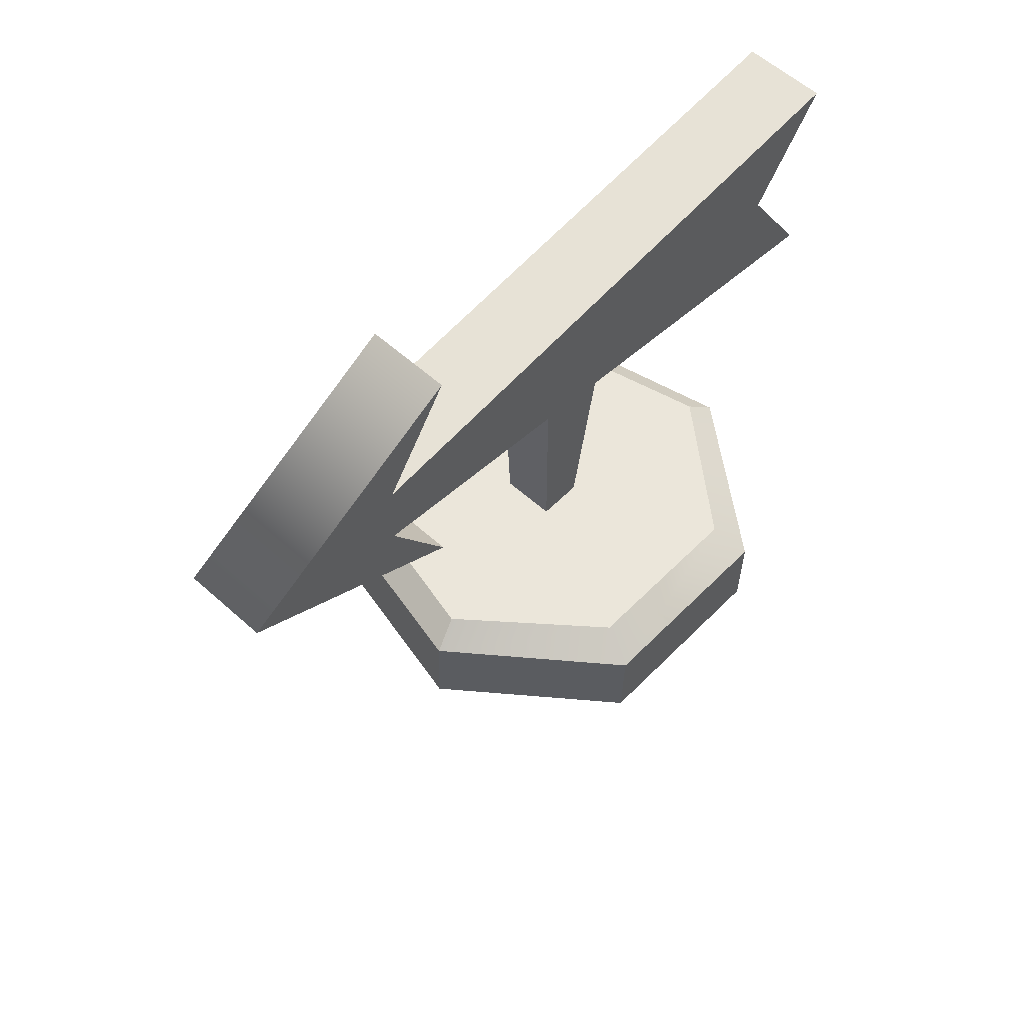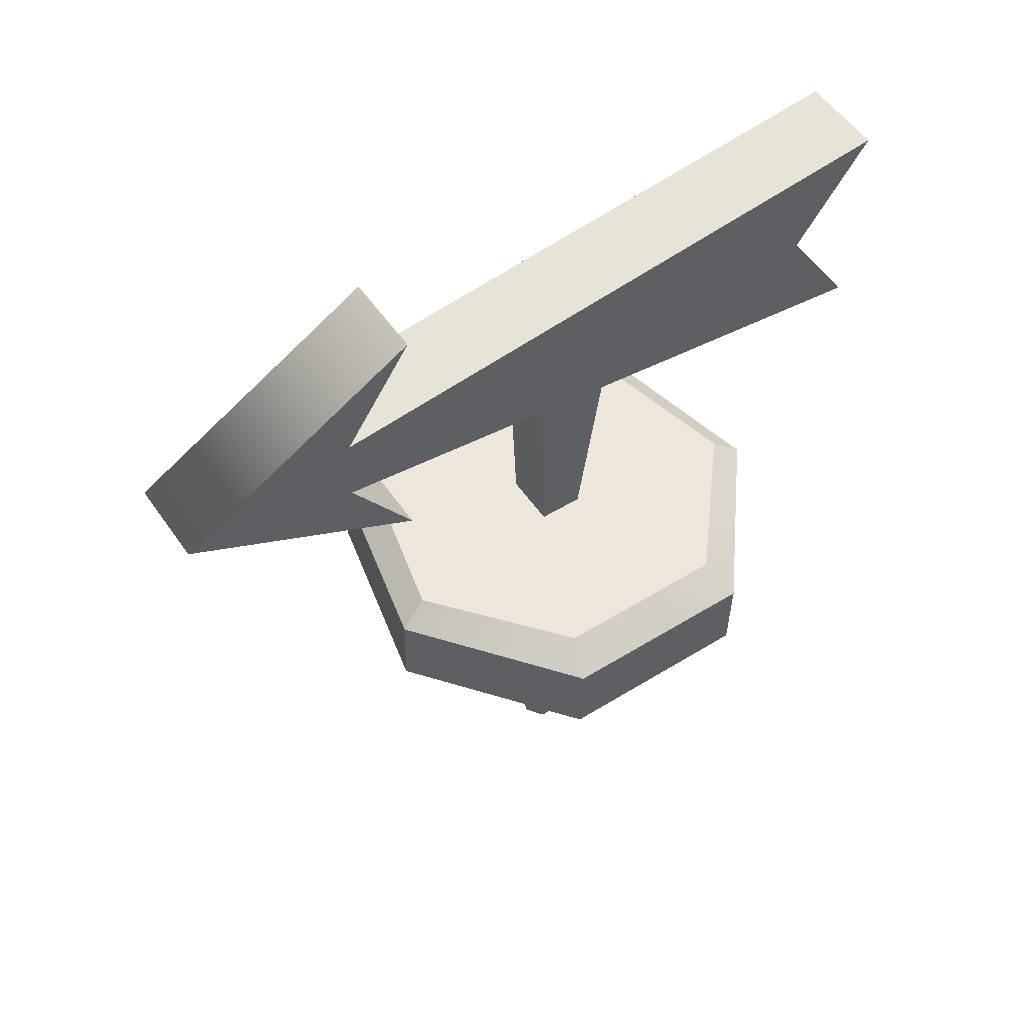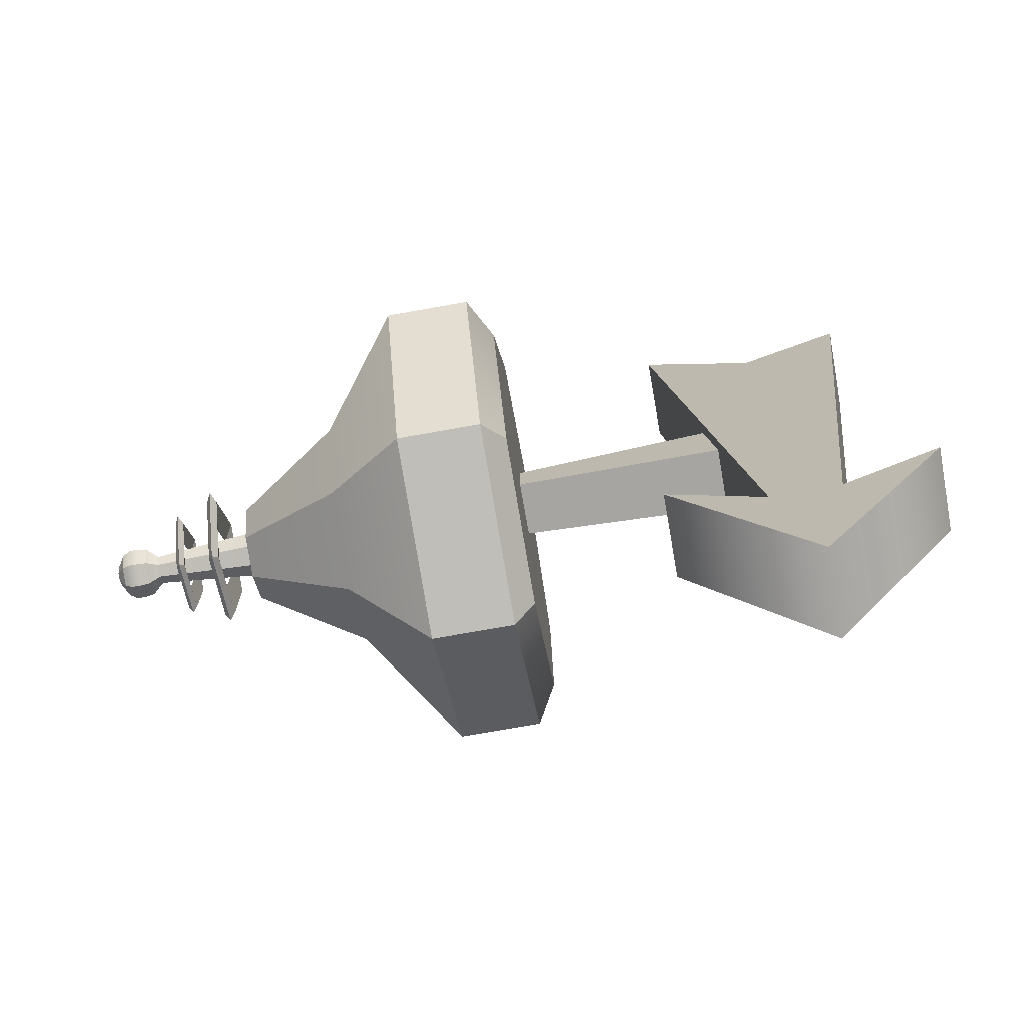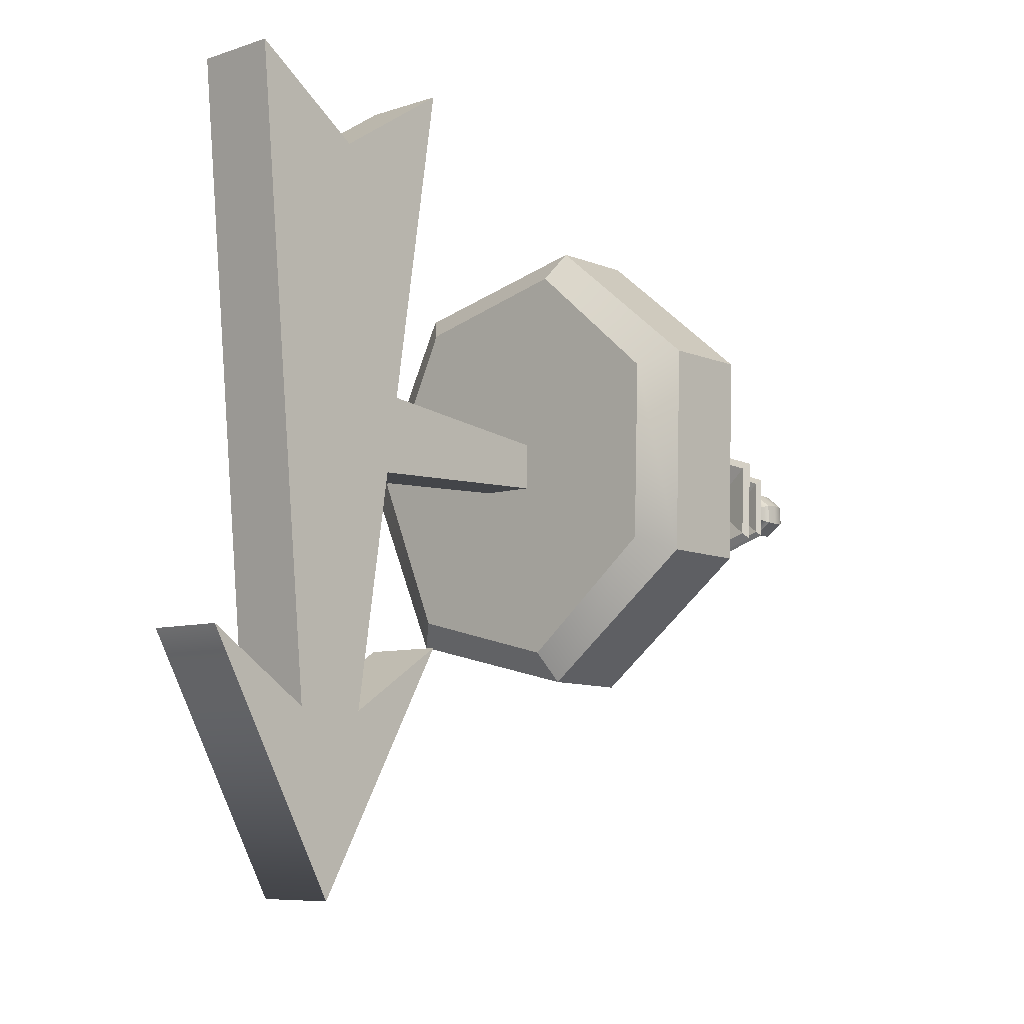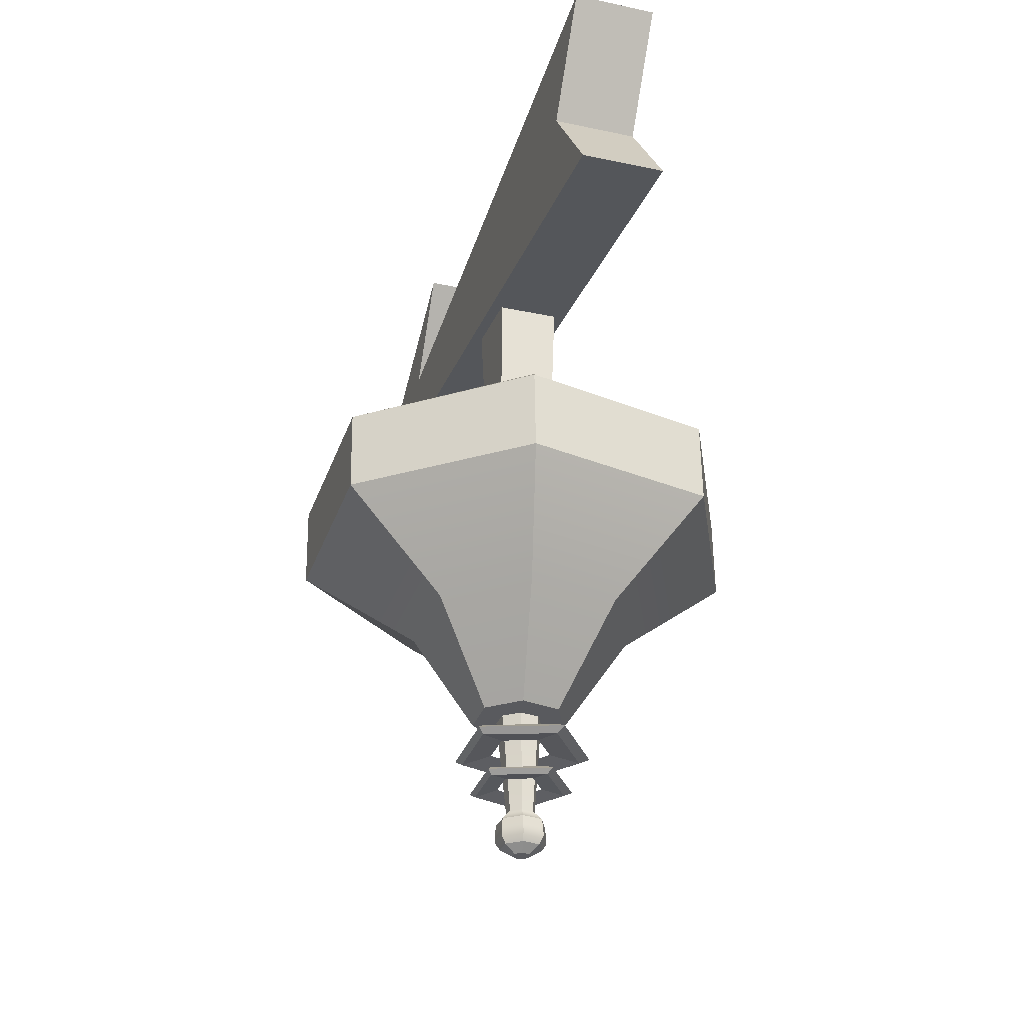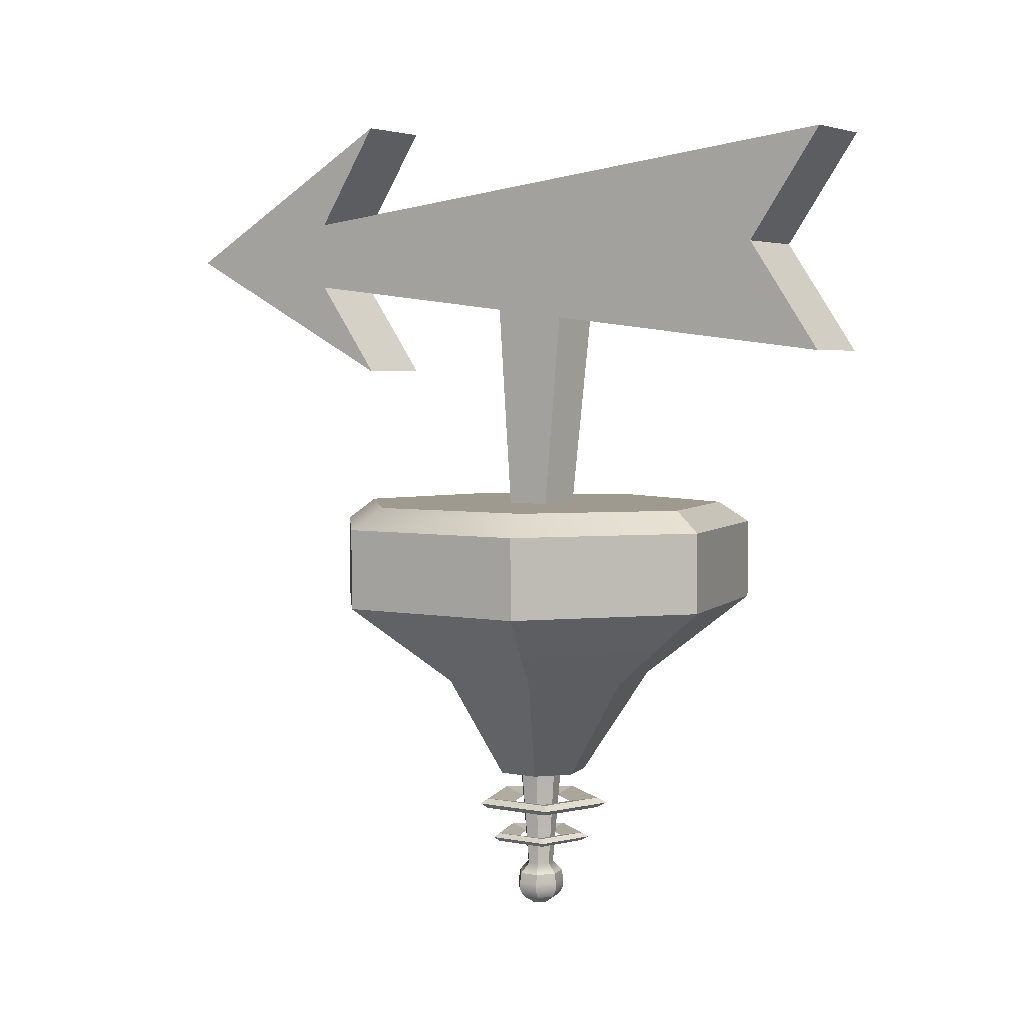
<metadata>
{"format":"obj","ext":"obj","renderer":"f3d","projection":"perspective","resolution":1024,"background":"white","views":[{"elev":56.0,"azim":-138.1,"up":"+Y"},{"elev":52.9,"azim":-125.1,"up":"+Y"},{"elev":-72.3,"azim":101.0,"up":"+Z"},{"elev":-9.0,"azim":-135.1,"up":"+Z"},{"elev":-32.8,"azim":-18.7,"up":"+Y"},{"elev":2.5,"azim":-57.3,"up":"+Y"}]}
</metadata>
<code>
v -29.12 150.6 -130.5
v 21.79 151.5 -129.5
v -35.74 102.1 237.1
v 15.17 103 238.1
v -38.08 232.7 238.5
v 12.83 233.6 239.5
v -29.87 192.4 -130
v 21.04 193.3 -129
v -36 167.9 193.1
v 14.9 168.8 194.1
v -27.35 171 -235.3
v 23.56 171.9 -234.3
v -28.91 93.37 -91.2
v 22 94.27 -90.16
v -31.79 254.5 -89.34
v 19.11 255.4 -88.3
v -20.29 -6.276 39.06
v 11.64 -5.711 39.71
v -28.39 198.8 61.88
v 11.54 199.5 62.69
v -27.25 199.4 5.133
v 12.68 200.1 5.945
v -19.8 -6.003 14.4
v 12.13 -5.438 15.05
v 80.88 -51.71 -77.27
v -34.05 -53.46 -106
v -128.1 -55.92 -34.01
v -130.5 -57.23 84.44
v -39.41 -56.41 160.2
v 76.58 -54.07 136.2
v 130.1 -51.98 30.49
v 80 -2.715 -76.74
v -34.93 -4.466 -105.4
v -129 -6.922 -33.48
v -131.4 -8.233 84.96
v -40.29 -7.413 160.7
v 75.71 -5.078 136.7
v 129.2 -2.988 31.02
v -30.24 8.362 -88.2
v -108.1 6.295 -25.34
v -110.2 5.151 77.97
v -34.92 5.792 143.9
v 61.01 7.735 122.9
v 105.4 9.518 30.67
v 64.76 9.797 -63.27
v 40.8 -103.1 -26.14
v -16.61 -103.9 -40.71
v -63.62 -105.2 -4.105
v -64.83 -105.8 56.07
v -19.34 -105.4 94.56
v 38.61 -104.3 82.34
v 65.37 -103.2 28.62
v 13.9 -166.4 4.367
v -10.11 -166.8 -1.61
v -29.88 -167.3 13.46
v -30.38 -167.6 38.51
v -11.24 -167.4 54.37
v 12.99 -166.9 49.37
v 24.31 -166.5 27.09
v 4.179 -166.7 16.86
v -7.648 -166.9 13.92
v -16.91 -167.2 20.56
v -16.74 -167.3 31.55
v -7.257 -167.2 38.88
v 4.492 -166.9 36.79
v 9.48 -166.7 27.02
v 2.05 -227.8 19.86
v -5.307 -227.9 18.03
v -11.07 -228.1 22.15
v -10.96 -228.2 28.99
v -5.061 -228.1 33.55
v 2.244 -228 32.25
v 5.346 -227.8 26.17
v 5.855 -234 15.61
v -6.625 -234.2 12.5
v -16.4 -234.5 19.5
v -16.21 -234.6 31.1
v -6.212 -234.5 38.83
v 6.185 -234.3 36.64
v 11.45 -234.1 26.33
v 6.557 -240 14.87
v -6.749 -240.2 11.55
v -17.17 -240.4 19.02
v -16.98 -240.6 31.4
v -6.308 -240.5 39.64
v 6.91 -240.2 37.3
v 12.52 -240 26.3
v 6.648 -245 14.82
v -6.659 -245.2 11.5
v -17.08 -245.5 18.97
v -16.89 -245.6 31.34
v -6.217 -245.5 39.59
v 7.001 -245.3 37.24
v 12.61 -245 26.25
v 4.939 -249.7 16.8
v -5.882 -249.9 14.1
v -14.36 -250.1 20.18
v -14.2 -250.2 30.23
v -5.523 -250.1 36.94
v 5.227 -249.9 35.03
v 9.789 -249.7 26.09
v 0.5441 -254.3 21.82
v -4.066 -254.4 20.66
v -2.777 -254.4 25.57
v -7.675 -254.5 23.25
v -7.606 -254.5 27.54
v -3.911 -254.5 30.39
v 0.6658 -254.4 29.58
v 2.609 -254.3 25.77
v 2.208 -186.9 9.666
v -18.78 -187.3 16.02
v -19.22 -187.6 37.95
v 1.493 -187.3 45.15
v 14.74 -186.8 27.67
v 8.273 -183.5 -7.917
v -33.7 -184.4 4.782
v -34.58 -184.9 48.63
v 6.845 -184.3 63.03
v 33.33 -183.4 28.08
v 11.42 -186.5 -13.24
v -36.88 -187.5 1.379
v -37.9 -188 51.84
v 9.774 -187.4 68.41
v 40.25 -186.4 28.19
v 8.383 -189.6 -7.983
v -33.59 -190.5 4.716
v -34.47 -191 48.57
v 6.955 -190.4 62.96
v 33.44 -189.6 28.01
v 0.5587 -209.8 12.64
v -15.23 -210.1 17.42
v -15.56 -210.3 33.92
v 0.02181 -210.1 39.33
v 9.988 -209.8 26.18
v 5.119 -207.1 -0.5956
v -26.47 -207.7 8.966
v -27.13 -208.1 41.96
v 4.045 -207.7 52.79
v 23.98 -207 26.49
v 7.488 -209.5 -4.598
v -28.86 -210.2 6.402
v -29.62 -210.7 44.37
v 6.252 -210.2 56.84
v 29.19 -209.4 26.57
v 5.208 -212.1 -0.6491
v -26.38 -212.7 8.912
v -27.04 -213.1 41.91
v 4.134 -212.6 52.74
v 24.06 -212 26.44
f 1 2 4 3
f 9 10 6 5
f 5 6 8 7
f 2 8 6 10 4
f 7 1 3 9 5
f 3 4 10 9
f 1 7 11
f 8 2 12
f 2 1 13 14
f 1 11 13
f 12 2 14
f 7 8 16 15
f 8 12 16
f 11 7 15
f 17 18 20 19
f 19 20 22 21
f 21 22 24 23
f 23 24 18 17
f 18 24 22 20
f 23 17 19 21
f 25 26 33 32
f 26 27 34 33
f 27 28 35 34
f 28 29 36 35
f 29 30 37 36
f 30 31 38 37
f 31 25 32 38
f 103 102 104
f 105 103 104
f 106 105 104
f 107 106 104
f 108 107 104
f 109 108 104
f 102 109 104
f 39 40 41 42 43 44 45
f 33 34 40 39
f 34 35 41 40
f 35 36 42 41
f 36 37 43 42
f 37 38 44 43
f 38 32 45 44
f 32 33 39 45
f 26 25 46 47
f 27 26 47 48
f 28 27 48 49
f 29 28 49 50
f 30 29 50 51
f 31 30 51 52
f 25 31 52 46
f 47 46 53 54
f 48 47 54 55
f 49 48 55 56
f 50 49 56 57
f 51 50 57 58
f 52 51 58 59
f 46 52 59 53
f 54 53 60 61
f 55 54 61 62
f 56 55 62 63
f 57 56 63 64
f 58 57 64 65
f 59 58 65 66
f 53 59 66 60
f 61 60 67 68
f 62 61 68 69
f 63 62 69 70
f 64 63 70 71
f 65 64 71 72
f 66 65 72 73
f 60 66 73 67
f 68 67 74 75
f 69 68 75 76
f 70 69 76 77
f 71 70 77 78
f 72 71 78 79
f 73 72 79 80
f 67 73 80 74
f 75 74 81 82
f 76 75 82 83
f 77 76 83 84
f 78 77 84 85
f 79 78 85 86
f 80 79 86 87
f 74 80 87 81
f 82 81 88 89
f 83 82 89 90
f 84 83 90 91
f 85 84 91 92
f 86 85 92 93
f 87 86 93 94
f 81 87 94 88
f 89 88 95 96
f 90 89 96 97
f 91 90 97 98
f 92 91 98 99
f 93 92 99 100
f 94 93 100 101
f 88 94 101 95
f 96 95 102 103
f 97 96 103 105
f 98 97 105 106
f 99 98 106 107
f 100 99 107 108
f 101 100 108 109
f 95 101 109 102
f 111 110 115 116
f 112 111 116 117
f 113 112 117 118
f 114 113 118 119
f 110 114 119 115
f 116 115 120 121
f 117 116 121 122
f 118 117 122 123
f 119 118 123 124
f 115 119 124 120
f 121 120 125 126
f 122 121 126 127
f 123 122 127 128
f 124 123 128 129
f 120 124 129 125
f 126 125 110 111
f 127 126 111 112
f 128 127 112 113
f 129 128 113 114
f 125 129 114 110
f 131 130 135 136
f 132 131 136 137
f 133 132 137 138
f 134 133 138 139
f 130 134 139 135
f 136 135 140 141
f 137 136 141 142
f 138 137 142 143
f 139 138 143 144
f 135 139 144 140
f 141 140 145 146
f 142 141 146 147
f 143 142 147 148
f 144 143 148 149
f 140 144 149 145
f 146 145 130 131
f 147 146 131 132
f 148 147 132 133
f 149 148 133 134
f 145 149 134 130
f 14 13 11 12
f 12 11 15 16

</code>
